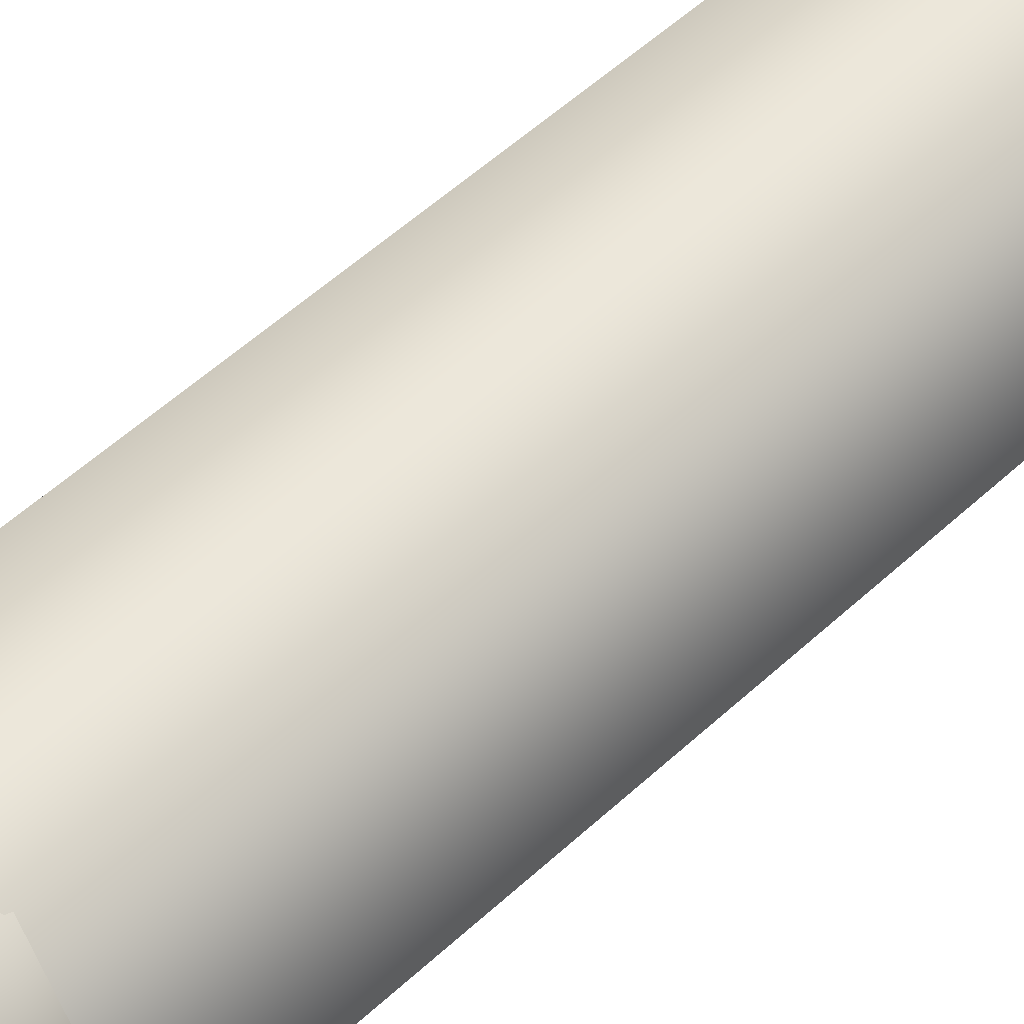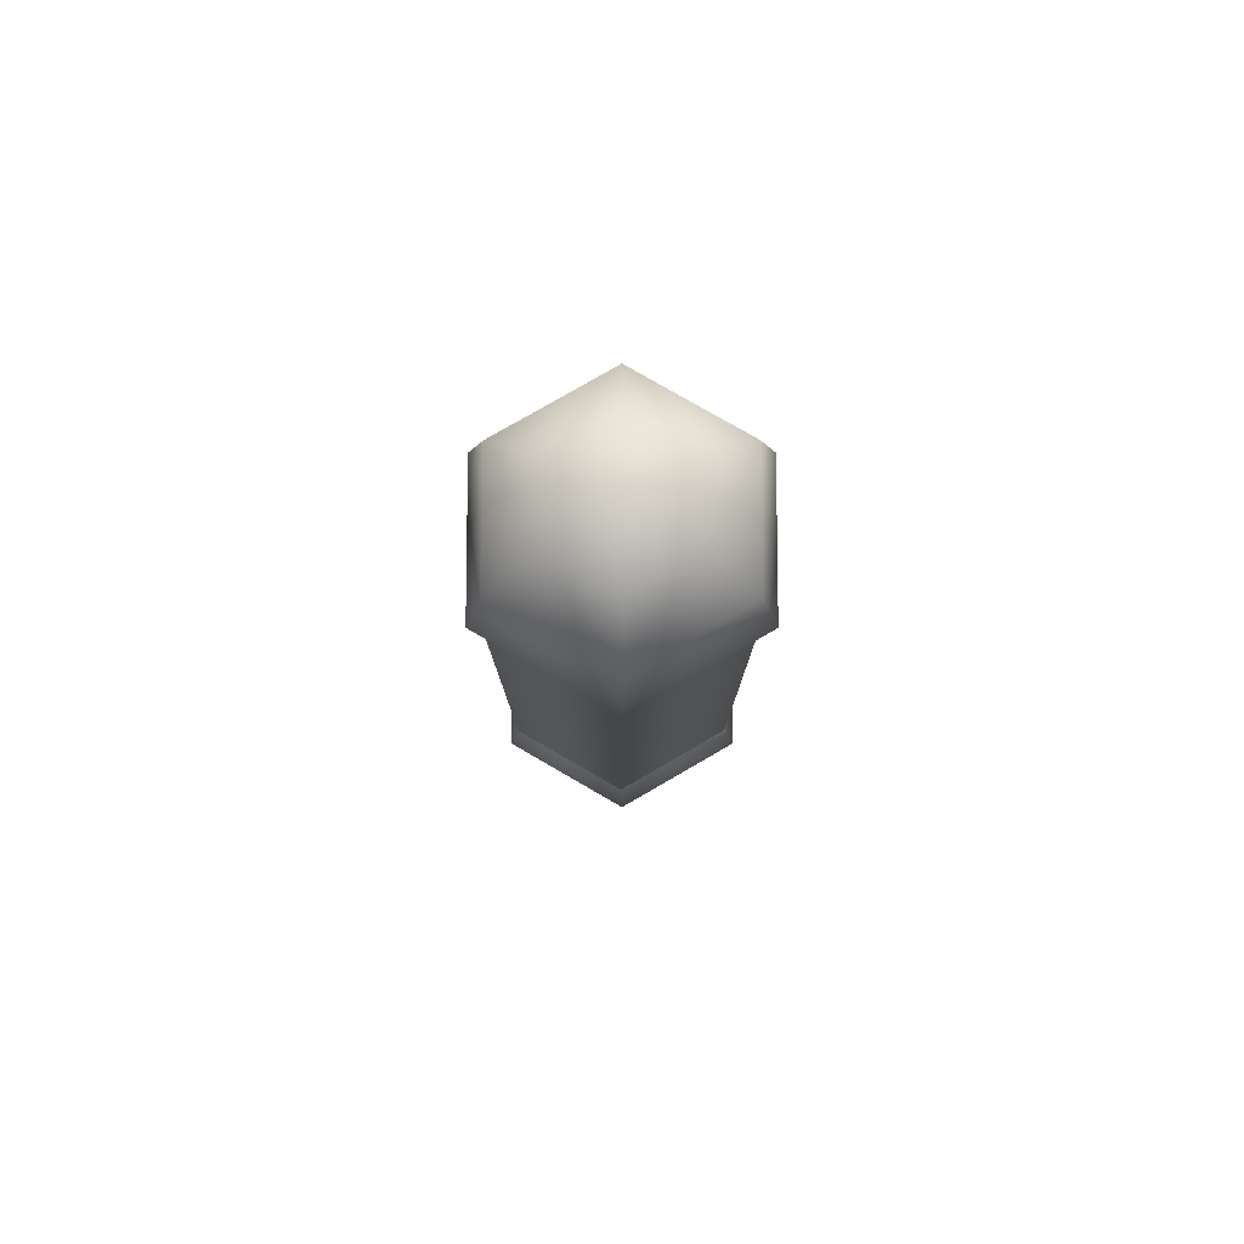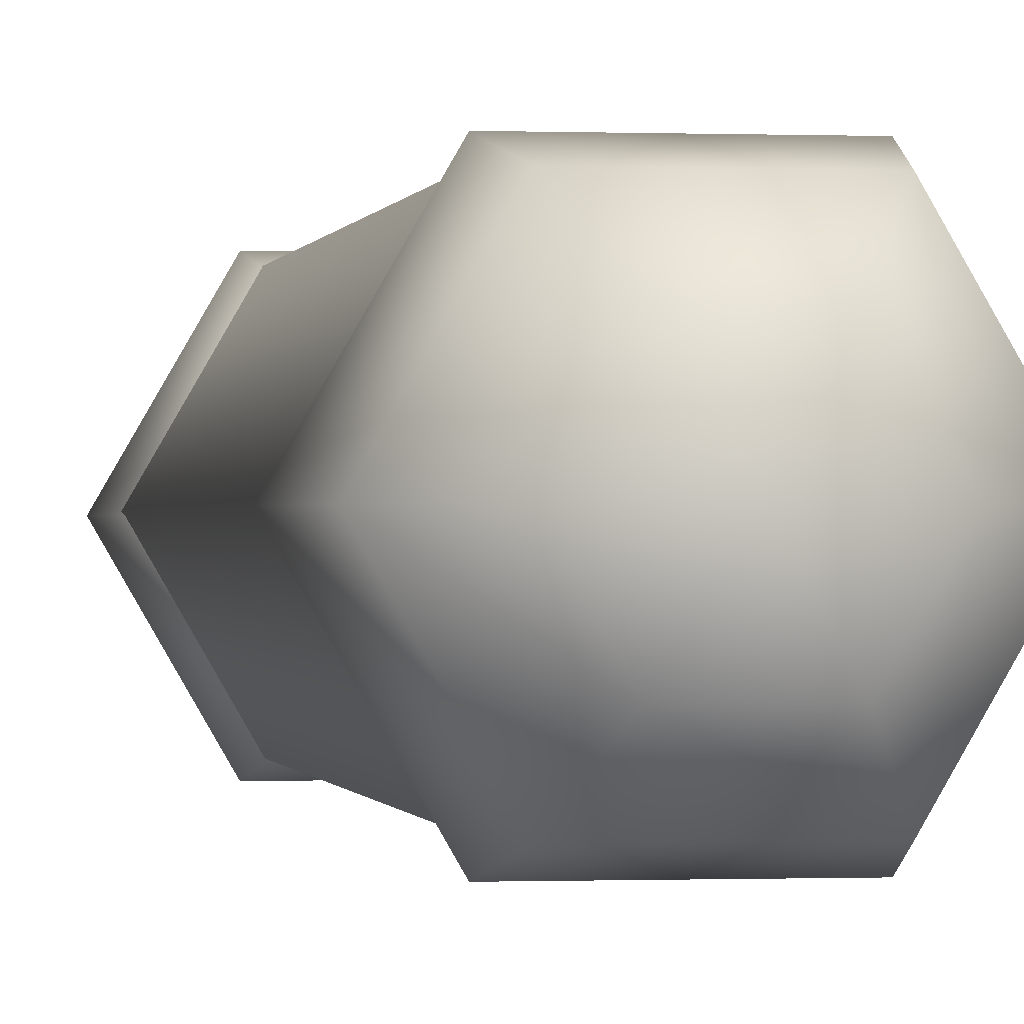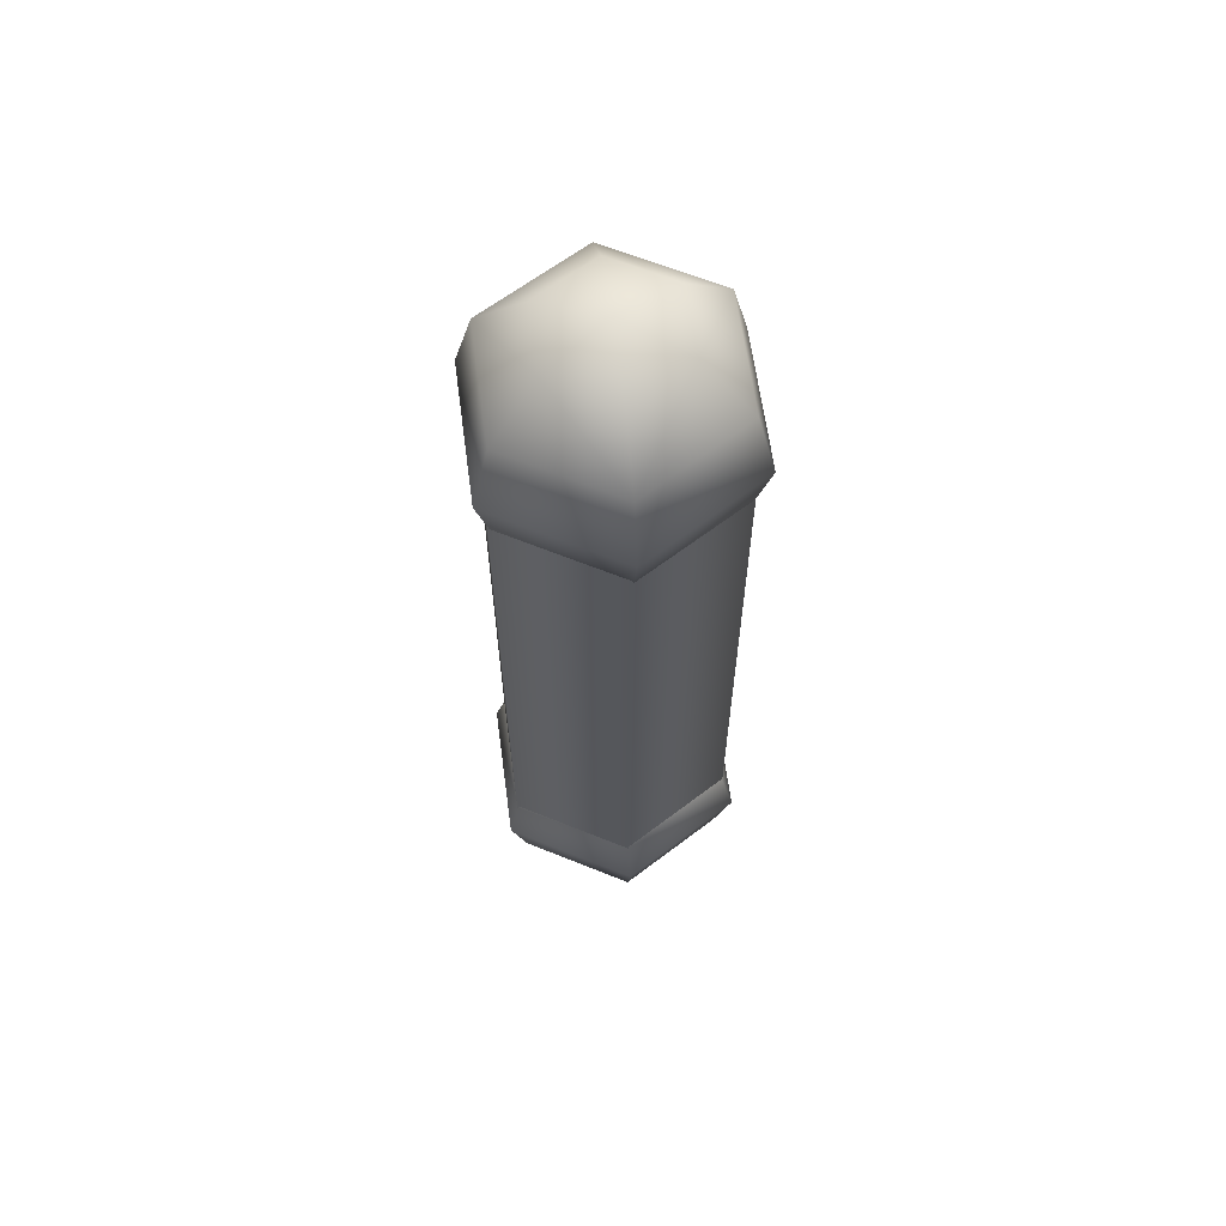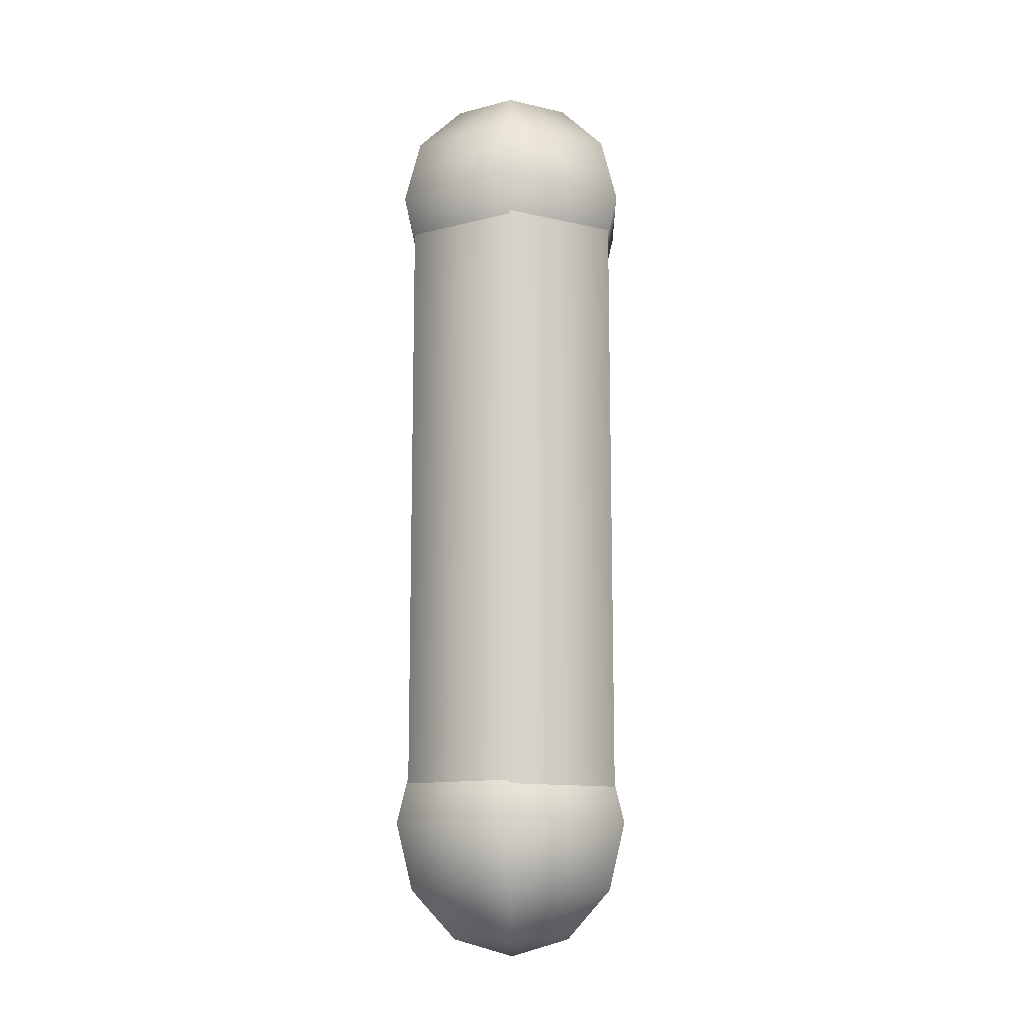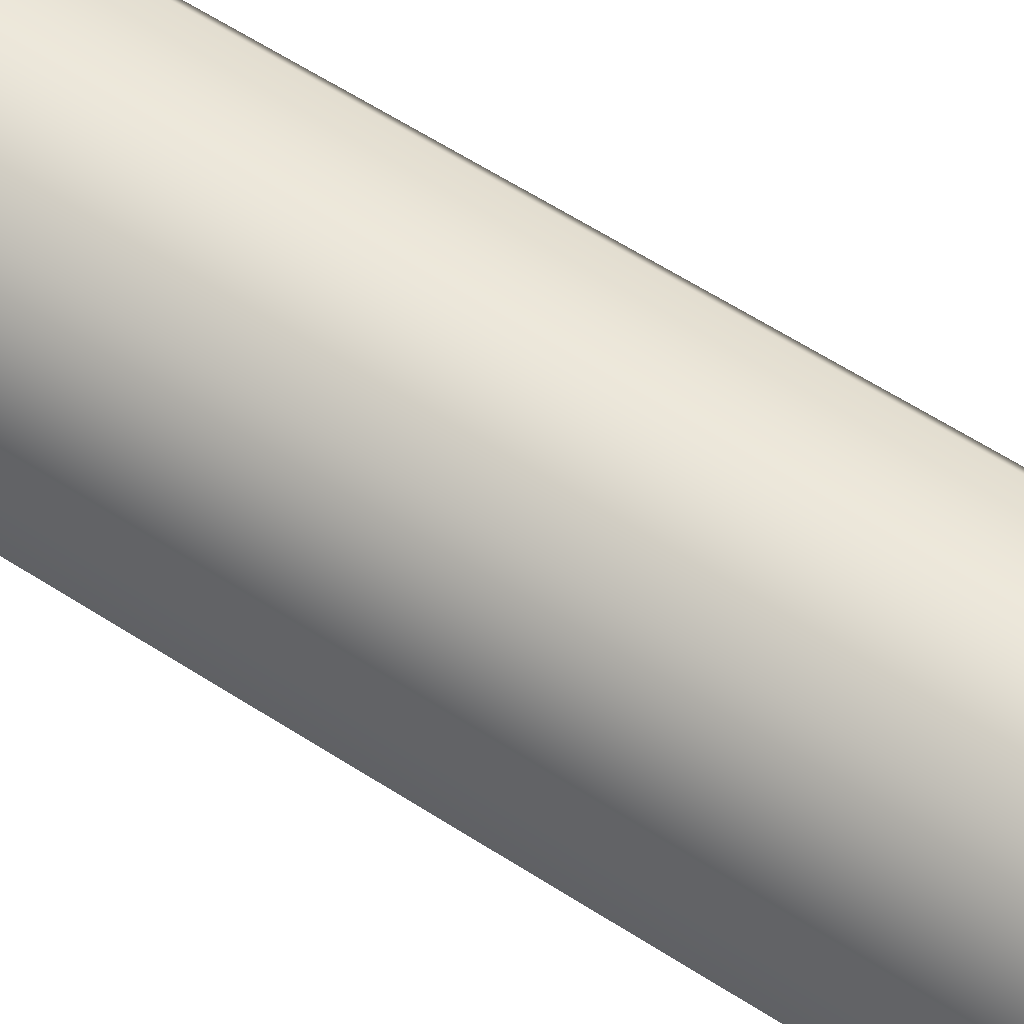
<metadata>
{"format":"obj","ext":"obj","renderer":"f3d","projection":"perspective","resolution":1024,"background":"white","views":[{"elev":50.7,"azim":44.2,"up":"+Z"},{"elev":79.5,"azim":150.0,"up":"+Y"},{"elev":-0.3,"azim":-9.0,"up":"+Z"},{"elev":63.2,"azim":142.3,"up":"+Y"},{"elev":-12.2,"azim":-28.6,"up":"+Y"},{"elev":60.1,"azim":-56.4,"up":"+Z"}]}
</metadata>
<code>
v 0 -0.1914 -0.001187
v 0 -0.4193 -0.001187
v 0.05698 -0.4041 -0.001187
v 0.02849 -0.4041 0.04816
v -0.02849 -0.4041 0.04816
v -0.05698 -0.4041 -0.001187
v -0.02849 -0.4041 -0.05053
v 0.02849 -0.4041 -0.05053
v 0.09869 -0.3623 -0.001187
v 0.04935 -0.3623 0.08428
v -0.04935 -0.3623 0.08428
v -0.09869 -0.3623 -0.001187
v -0.04935 -0.3623 -0.08666
v 0.04935 -0.3623 -0.08666
v 0.114 -0.3054 -0.001187
v 0.05698 -0.3054 0.0975
v -0.05698 -0.3054 0.0975
v -0.114 -0.3054 -0.001187
v -0.05698 -0.3054 -0.09988
v 0.05698 -0.3054 -0.09988
v 0.09869 -0.2484 -0.001187
v 0.04935 -0.2484 0.08428
v -0.04935 -0.2484 0.08428
v -0.09869 -0.2484 -0.001187
v -0.04935 -0.2484 -0.08666
v 0.04935 -0.2484 -0.08666
v 0.05698 -0.2067 -0.001187
v 0.02849 -0.2067 0.04816
v -0.02849 -0.2067 0.04816
v -0.05698 -0.2067 -0.001187
v -0.02849 -0.2067 -0.05053
v 0.02849 -0.2067 -0.05053
v 0 0.3841 -0.001187
v 0 0.1562 -0.001187
v 0.05698 0.1714 -0.001187
v 0.02849 0.1714 0.04816
v -0.02849 0.1714 0.04816
v -0.05698 0.1714 -0.001187
v -0.02849 0.1714 -0.05053
v 0.02849 0.1714 -0.05053
v 0.09869 0.2132 -0.001187
v 0.04935 0.2132 0.08428
v -0.04935 0.2132 0.08428
v -0.09869 0.2132 -0.001187
v -0.04935 0.2132 -0.08666
v 0.04935 0.2132 -0.08666
v 0.114 0.2701 -0.001187
v 0.05698 0.2701 0.0975
v -0.05698 0.2701 0.0975
v -0.114 0.2701 -0.001187
v -0.05698 0.2701 -0.09988
v 0.05698 0.2701 -0.09988
v 0.09869 0.3271 -0.001187
v 0.04935 0.3271 0.08428
v -0.04935 0.3271 0.08428
v -0.09869 0.3271 -0.001187
v -0.04935 0.3271 -0.08666
v 0.04935 0.3271 -0.08666
v 0.05698 0.3688 -0.001187
v 0.02849 0.3688 0.04816
v -0.02849 0.3688 0.04816
v -0.05698 0.3688 -0.001187
v -0.02849 0.3688 -0.05053
v 0.02849 0.3688 -0.05053
v 0.104 -0.3054 0.000237
v 0.104 -0.2094 0.000237
v 0.104 -0.1135 0.000237
v 0.104 -0.01761 0.000237
v 0.104 0.0783 0.000237
v 0.104 0.1742 0.000237
v 0.104 0.2701 0.000237
v 0.05199 -0.3054 0.09029
v 0.05199 -0.2094 0.09029
v 0.05199 -0.1135 0.09029
v 0.05199 -0.01761 0.09029
v 0.05199 0.0783 0.09029
v 0.05199 0.1742 0.09029
v 0.05199 0.2701 0.09029
v -0.05199 -0.3054 0.09029
v -0.05199 -0.2094 0.09029
v -0.05199 -0.1135 0.09029
v -0.05199 -0.01761 0.09029
v -0.05199 0.0783 0.09029
v -0.05199 0.1742 0.09029
v -0.05199 0.2701 0.09029
v -0.104 -0.3054 0.000237
v -0.104 -0.2094 0.000237
v -0.104 -0.1135 0.000237
v -0.104 -0.01761 0.000237
v -0.104 0.0783 0.000237
v -0.104 0.1742 0.000237
v -0.104 0.2701 0.000237
v -0.05199 -0.3054 -0.08982
v -0.05199 -0.2094 -0.08982
v -0.05199 -0.1135 -0.08982
v -0.05199 -0.01761 -0.08982
v -0.05199 0.0783 -0.08982
v -0.05199 0.1742 -0.08982
v -0.05199 0.2701 -0.08982
v 0.05199 -0.3054 -0.08982
v 0.05199 -0.2094 -0.08982
v 0.05199 -0.1135 -0.08982
v 0.05199 -0.01761 -0.08982
v 0.05199 0.0783 -0.08982
v 0.05199 0.1742 -0.08982
v 0.05199 0.2701 -0.08982
v 0 0.2701 0.000237
v 0 -0.3054 0.000237
g Sphere01
f 2 3 4
f 1 28 27
f 2 4 5
f 1 29 28
f 2 5 6
f 1 30 29
f 2 6 7
f 1 31 30
f 2 7 8
f 1 32 31
f 2 8 3
f 1 27 32
f 3 9 10
f 3 10 4
f 4 10 5
f 10 11 5
f 5 11 12
f 5 12 6
f 6 12 7
f 12 13 7
f 7 13 14
f 7 14 8
f 8 14 3
f 14 9 3
f 9 15 10
f 15 16 10
f 10 16 17
f 10 17 11
f 11 17 12
f 17 18 12
f 12 18 19
f 12 19 13
f 13 19 14
f 19 20 14
f 14 20 15
f 14 15 9
f 15 21 22
f 15 22 16
f 16 22 17
f 22 23 17
f 17 23 24
f 17 24 18
f 18 24 19
f 24 25 19
f 19 25 26
f 19 26 20
f 20 26 15
f 26 21 15
f 21 27 22
f 27 28 22
f 22 28 29
f 22 29 23
f 23 29 24
f 29 30 24
f 24 30 31
f 24 31 25
f 25 31 26
f 31 32 26
f 26 32 27
f 26 27 21
g Duplicate01
f 34 35 36
f 33 60 59
f 34 36 37
f 33 61 60
f 34 37 38
f 33 62 61
f 34 38 39
f 33 63 62
f 34 39 40
f 33 64 63
f 34 40 35
f 33 59 64
f 35 41 42
f 35 42 36
f 36 42 37
f 42 43 37
f 37 43 44
f 37 44 38
f 38 44 39
f 44 45 39
f 39 45 46
f 39 46 40
f 40 46 35
f 46 41 35
f 41 47 42
f 47 48 42
f 42 48 49
f 42 49 43
f 43 49 44
f 49 50 44
f 44 50 51
f 44 51 45
f 45 51 46
f 51 52 46
f 46 52 47
f 46 47 41
f 47 53 54
f 47 54 48
f 48 54 49
f 54 55 49
f 49 55 56
f 49 56 50
f 50 56 51
f 56 57 51
f 51 57 58
f 51 58 52
f 52 58 47
f 58 53 47
f 53 59 54
f 59 60 54
f 54 60 61
f 54 61 55
f 55 61 56
f 61 62 56
f 56 62 63
f 56 63 57
f 57 63 58
f 63 64 58
f 58 64 59
f 58 59 53
g Cylinder02
f 65 72 108
f 71 107 78
f 65 66 73
f 65 73 72
f 66 67 73
f 67 74 73
f 67 68 75
f 67 75 74
f 68 69 75
f 69 76 75
f 69 70 77
f 69 77 76
f 70 71 77
f 71 78 77
f 72 79 108
f 78 107 85
f 72 73 79
f 73 80 79
f 73 74 81
f 73 81 80
f 74 75 81
f 75 82 81
f 75 76 83
f 75 83 82
f 76 77 83
f 77 84 83
f 77 78 85
f 77 85 84
f 79 86 108
f 85 107 92
f 79 80 87
f 79 87 86
f 80 81 87
f 81 88 87
f 81 82 89
f 81 89 88
f 82 83 89
f 83 90 89
f 83 84 91
f 83 91 90
f 84 85 91
f 85 92 91
f 86 93 108
f 92 107 99
f 86 87 93
f 87 94 93
f 87 88 95
f 87 95 94
f 88 89 95
f 89 96 95
f 89 90 97
f 89 97 96
f 90 91 97
f 91 98 97
f 91 92 99
f 91 99 98
f 93 100 108
f 99 107 106
f 93 94 101
f 93 101 100
f 94 95 101
f 95 102 101
f 95 96 103
f 95 103 102
f 96 97 103
f 97 104 103
f 97 98 105
f 97 105 104
f 98 99 105
f 99 106 105
f 100 65 108
f 106 107 71
f 100 101 65
f 101 66 65
f 101 102 67
f 101 67 66
f 102 103 67
f 103 68 67
f 103 104 69
f 103 69 68
f 104 105 69
f 105 70 69
f 105 106 71
f 105 71 70

</code>
